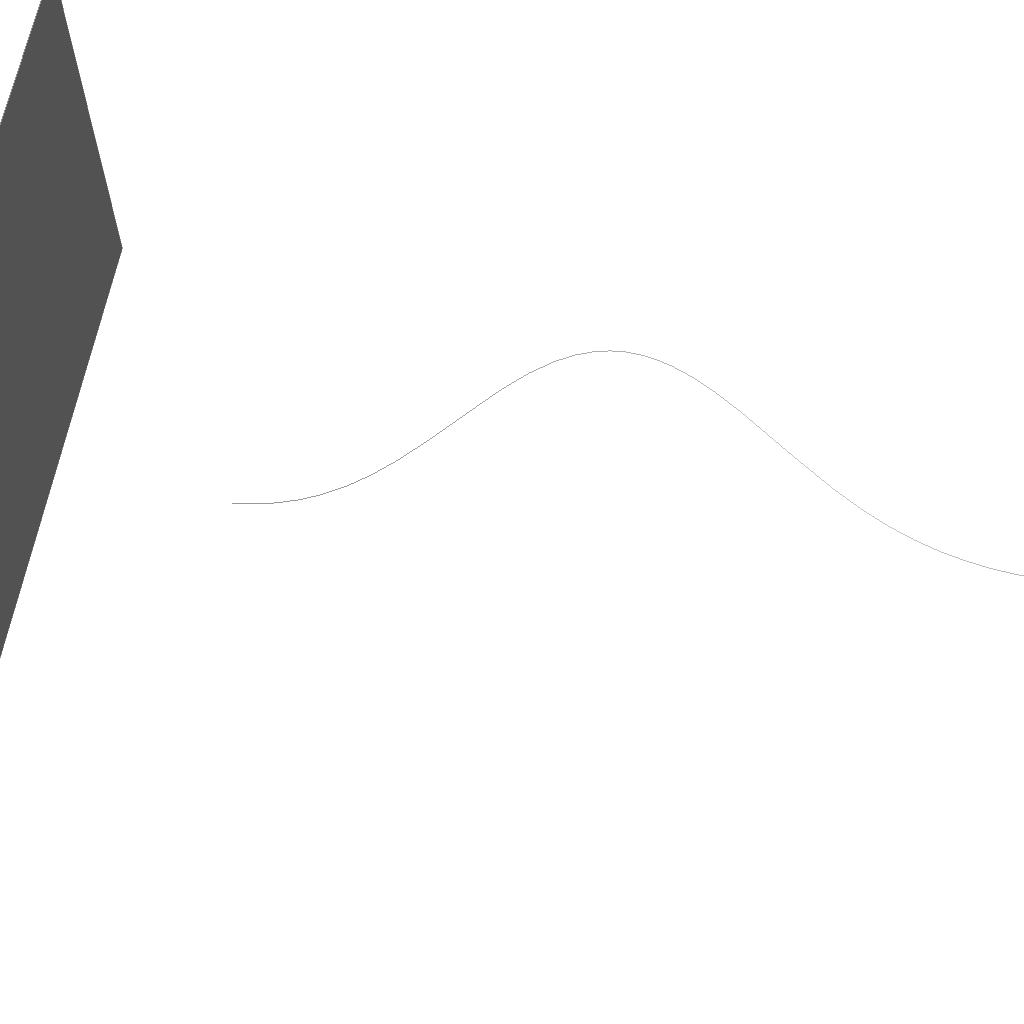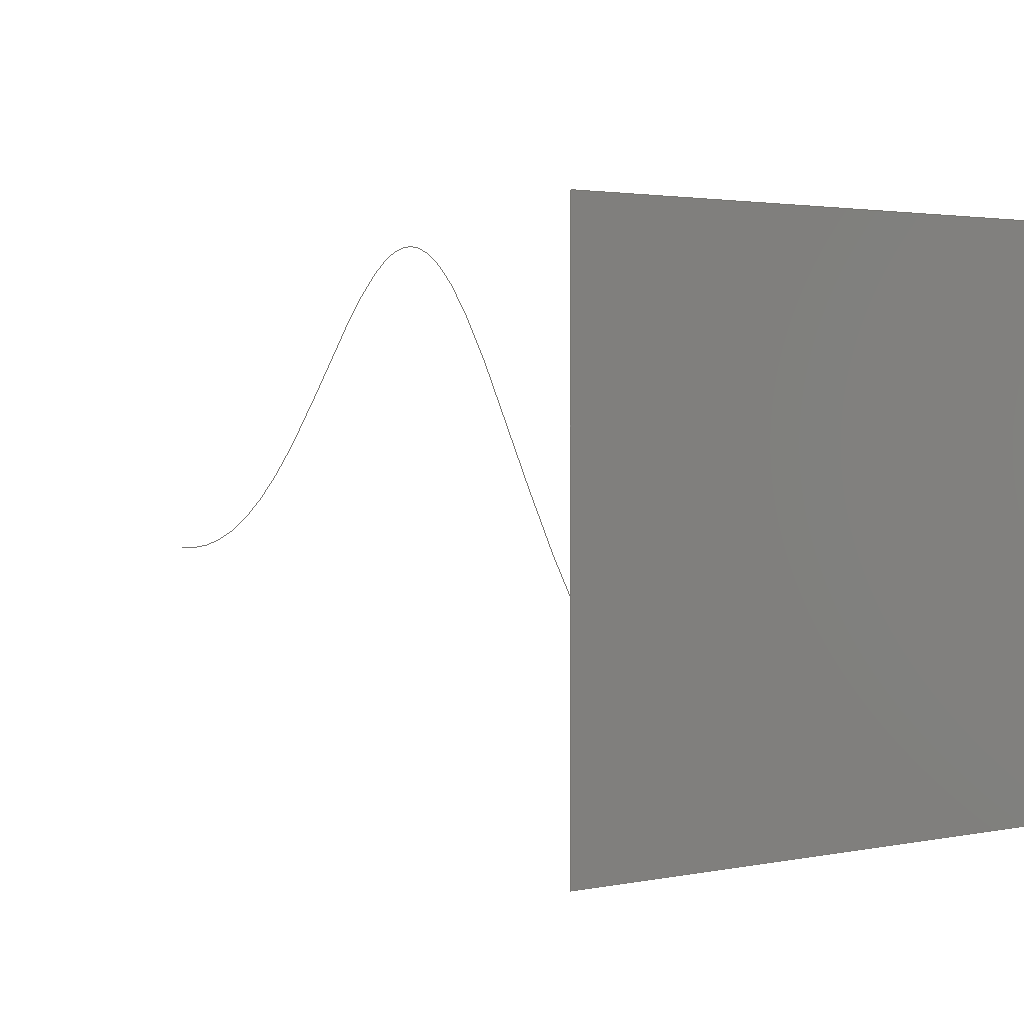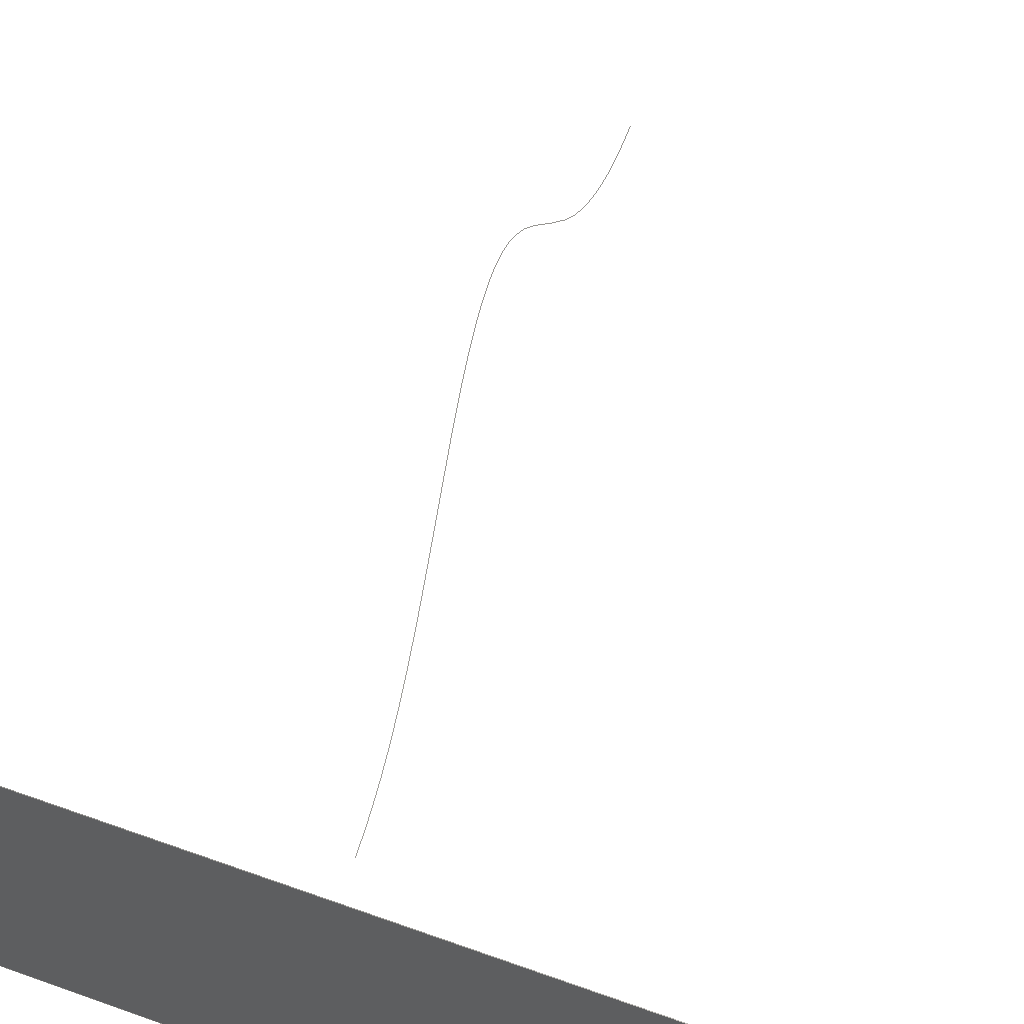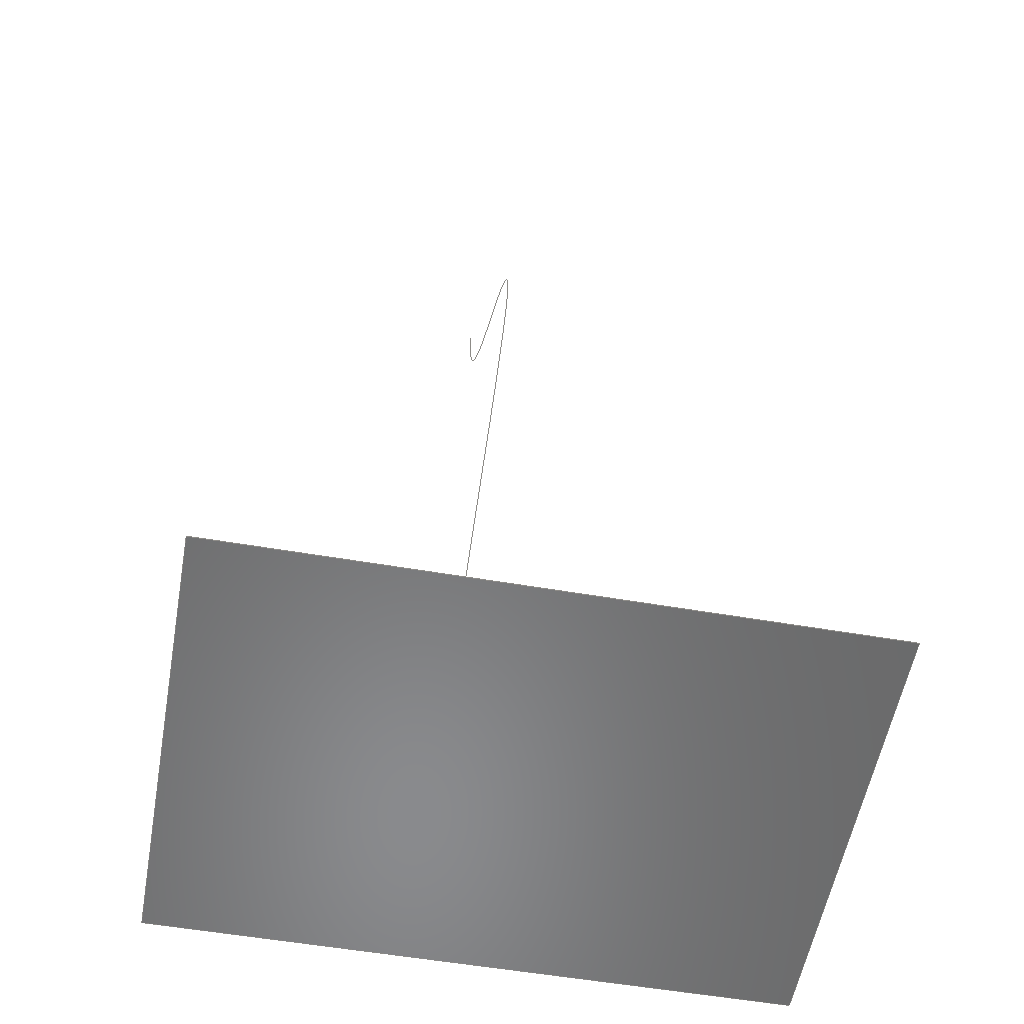
<metadata>
{"format":"step","ext":"stp","renderer":"f3d","projection":"perspective","resolution":1024,"background":"white","views":[{"elev":64.3,"azim":101.0,"up":"+Z"},{"elev":2.0,"azim":-38.9,"up":"+Z"},{"elev":60.9,"azim":19.9,"up":"+Z"},{"elev":-56.2,"azim":-10.2,"up":"+Y"}]}
</metadata>
<code>
ISO-10303-21;
DATA;
#1=ORIENTED_EDGE('Oriented Edge',*,*,#78,.F.) ;
#2=ORIENTED_EDGE('Oriented Edge',*,*,#79,.F.) ;
#3=ORIENTED_EDGE('Oriented Edge',*,*,#80,.F.) ;
#4=ORIENTED_EDGE('Oriented Edge',*,*,#81,.F.) ;
#5=OPEN_SHELL('Open Shell',(#88)) ;
#6=AXIS2_PLACEMENT_3D(' ',#8,$,$) ;
#7=AXIS2_PLACEMENT_3D('Plane Axis2P3D',#24,#33,#34) ;
#8=CARTESIAN_POINT(' ',(0,0,0)) ;
#9=CARTESIAN_POINT('Control Point',(0,20,-15)) ;
#10=CARTESIAN_POINT('Control Point',(0,24.35,-13.98)) ;
#11=CARTESIAN_POINT('Control Point',(0,28.53,-11.37)) ;
#12=CARTESIAN_POINT('Control Point',(0,32.52,-7.163)) ;
#13=CARTESIAN_POINT('Control Point',(0,40.64,5.204)) ;
#14=CARTESIAN_POINT('Control Point',(0,48.14,20.12)) ;
#15=CARTESIAN_POINT('Control Point',(0,52.02,27.26)) ;
#16=CARTESIAN_POINT('Control Point',(0,59.38,33.23)) ;
#17=CARTESIAN_POINT('Control Point',(0,67.32,26.44)) ;
#18=CARTESIAN_POINT('Control Point',(0,71.25,20.71)) ;
#19=CARTESIAN_POINT('Control Point',(0,78.8,10.25)) ;
#20=CARTESIAN_POINT('Control Point',(0,87.37,2.907)) ;
#21=CARTESIAN_POINT('Control Point',(0,91.36,0.8009)) ;
#22=CARTESIAN_POINT('Control Point',(0,95.57,-0.1682)) ;
#23=CARTESIAN_POINT('Control Point',(0,100,-4.108e-15)) ;
#24=CARTESIAN_POINT('Axis2P3D Location',(0,0,0)) ;
#25=CARTESIAN_POINT('Line Origine',(40,0,5)) ;
#26=CARTESIAN_POINT('Cartesian Point',(40,0,-20)) ;
#27=CARTESIAN_POINT('Cartesian Point',(40,0,30)) ;
#28=CARTESIAN_POINT('Line Origine',(5,0,-20)) ;
#29=CARTESIAN_POINT('Cartesian Point',(-30,0,-20)) ;
#30=CARTESIAN_POINT('Line Origine',(-30,0,5)) ;
#31=CARTESIAN_POINT('Cartesian Point',(-30,0,30)) ;
#32=CARTESIAN_POINT('Line Origine',(5,0,30)) ;
#33=DIRECTION('Axis2P3D Direction',(0,1,0)) ;
#34=DIRECTION('Axis2P3D XDirection',(-1,0,0)) ;
#35=DIRECTION('Vector Direction',(0,0,-1)) ;
#36=DIRECTION('Vector Direction',(1,0,0)) ;
#37=DIRECTION('Vector Direction',(0,0,1)) ;
#38=DIRECTION('Vector Direction',(-1,0,0)) ;
#39=APPLICATION_CONTEXT('automotive design') ;
#40=PRODUCT_DEFINITION(' ',' ',#41,#44) ;
#41=PRODUCT_DEFINITION_FORMATION('Part',' ',#42) ;
#42=PRODUCT('Part',' ',' ',(#43)) ;
#43=PRODUCT_CONTEXT(' ',#39,'mechanical') ;
#44=PRODUCT_DEFINITION_CONTEXT('part definition',#39,' ') ;
#45=PRODUCT_DEFINITION_SHAPE(' ',' ',#40) ;
#46=MECHANICAL_DESIGN_GEOMETRIC_PRESENTATION_REPRESENTATION(' ',(#50,#51),#98) ;
#47=SHAPE_REPRESENTATION(' ',(#6),#98) ;
#48=PRODUCT_RELATED_PRODUCT_CATEGORY('part',$,(#42)) ;
#49=PRODUCT_CATEGORY('part','specification') ;
#50=STYLED_ITEM(' ',(#52),#89) ;
#51=STYLED_ITEM(' ',(#53),#5) ;
#52=PRESENTATION_STYLE_ASSIGNMENT((#54)) ;
#53=PRESENTATION_STYLE_ASSIGNMENT((#55)) ;
#54=CURVE_STYLE(' ',#94,POSITIVE_LENGTH_MEASURE(0.13),#92) ;
#55=SURFACE_STYLE_USAGE(.BOTH.,#56) ;
#56=SURFACE_SIDE_STYLE(' ',(#57)) ;
#57=SURFACE_STYLE_FILL_AREA(#58) ;
#58=FILL_AREA_STYLE(' ',(#59)) ;
#59=FILL_AREA_STYLE_COLOUR(' ',#93) ;
#60=VECTOR('Line Direction',#35,1) ;
#61=VECTOR('Line Direction',#36,1) ;
#62=VECTOR('Line Direction',#37,1) ;
#63=VECTOR('Line Direction',#38,1) ;
#64=UNCERTAINTY_MEASURE_WITH_UNIT(LENGTH_MEASURE(0.001),#95,'TOL_CRV','CONFUSED CURVE UNCERTAINTY') ;
#65=SHAPE_REPRESENTATION_RELATIONSHIP(' ',' ',#47,#90) ;
#66=SHAPE_REPRESENTATION_RELATIONSHIP(' ',' ',#47,#91) ;
#67=SHELL_BASED_SURFACE_MODEL('NONE',(#5)) ;
#68=APPLICATION_PROTOCOL_DEFINITION('Draft International Standard','automotive_design',1997,#39) ;
#69=PLANE_ANGLE_MEASURE_WITH_UNIT(PLANE_ANGLE_MEASURE(0.01745),#96) ;
#70=PRODUCT_CATEGORY_RELATIONSHIP(' ',' ',#49,#48) ;
#71=SHAPE_DEFINITION_REPRESENTATION(#45,#47) ;
#72=GEOMETRIC_SET('NONE',(#89)) ;
#73=LINE('Line',#25,#60) ;
#74=LINE('Line',#28,#61) ;
#75=LINE('Line',#30,#62) ;
#76=LINE('Line',#32,#63) ;
#77=PLANE('Plane',#7) ;
#78=EDGE_CURVE('Edge Curve',#84,#85,#73,.F.) ;
#79=EDGE_CURVE('Edge Curve',#86,#84,#74,.T.) ;
#80=EDGE_CURVE('Edge Curve',#87,#86,#75,.F.) ;
#81=EDGE_CURVE('Edge Curve',#85,#87,#76,.T.) ;
#82=EDGE_LOOP('Oriented Loop',(#1,#2,#3,#4)) ;
#83=FACE_OUTER_BOUND('Face Bound',#82,.T.) ;
#84=VERTEX_POINT('Vertex Point',#26) ;
#85=VERTEX_POINT('Vertex Point',#27) ;
#86=VERTEX_POINT('Vertex Point',#29) ;
#87=VERTEX_POINT('Vertex Point',#31) ;
#88=ADVANCED_FACE('Advanced Face',(#83),#77,.T.) ;
#89=B_SPLINE_CURVE_WITH_KNOTS('BSpline Curve',5,(#9,#10,#11,#12,#13,#14,#15,#16,#17,#18,#19,#20,#21,#22,#23),.UNSPECIFIED.,.F.,.U.,(6,3,3,3,6),(0,28.28,60.3,88.58,110.9),.UNSPECIFIED.) ;
#90=GEOMETRICALLY_BOUNDED_SURFACE_SHAPE_REPRESENTATION('NONE',(#72),#98) ;
#91=MANIFOLD_SURFACE_SHAPE_REPRESENTATION('NONE',(#67),#98) ;
#92=DRAUGHTING_PRE_DEFINED_COLOUR('magenta') ;
#93=DRAUGHTING_PRE_DEFINED_COLOUR('blue') ;
#94=DRAUGHTING_PRE_DEFINED_CURVE_FONT('continuous') ;
#95=(LENGTH_UNIT()NAMED_UNIT(*)SI_UNIT(.MILLI.,.METRE.)) ;
#96=(NAMED_UNIT(*)PLANE_ANGLE_UNIT()SI_UNIT($,.RADIAN.)) ;
#97=(NAMED_UNIT(*)SI_UNIT($,.STERADIAN.)SOLID_ANGLE_UNIT()) ;
#98=(GEOMETRIC_REPRESENTATION_CONTEXT(3)GLOBAL_UNCERTAINTY_ASSIGNED_CONTEXT((#64))GLOBAL_UNIT_ASSIGNED_CONTEXT((#95,#96,#97))REPRESENTATION_CONTEXT(' ',' ')) ;
ENDSEC;
END-ISO-10303-21;

</code>
